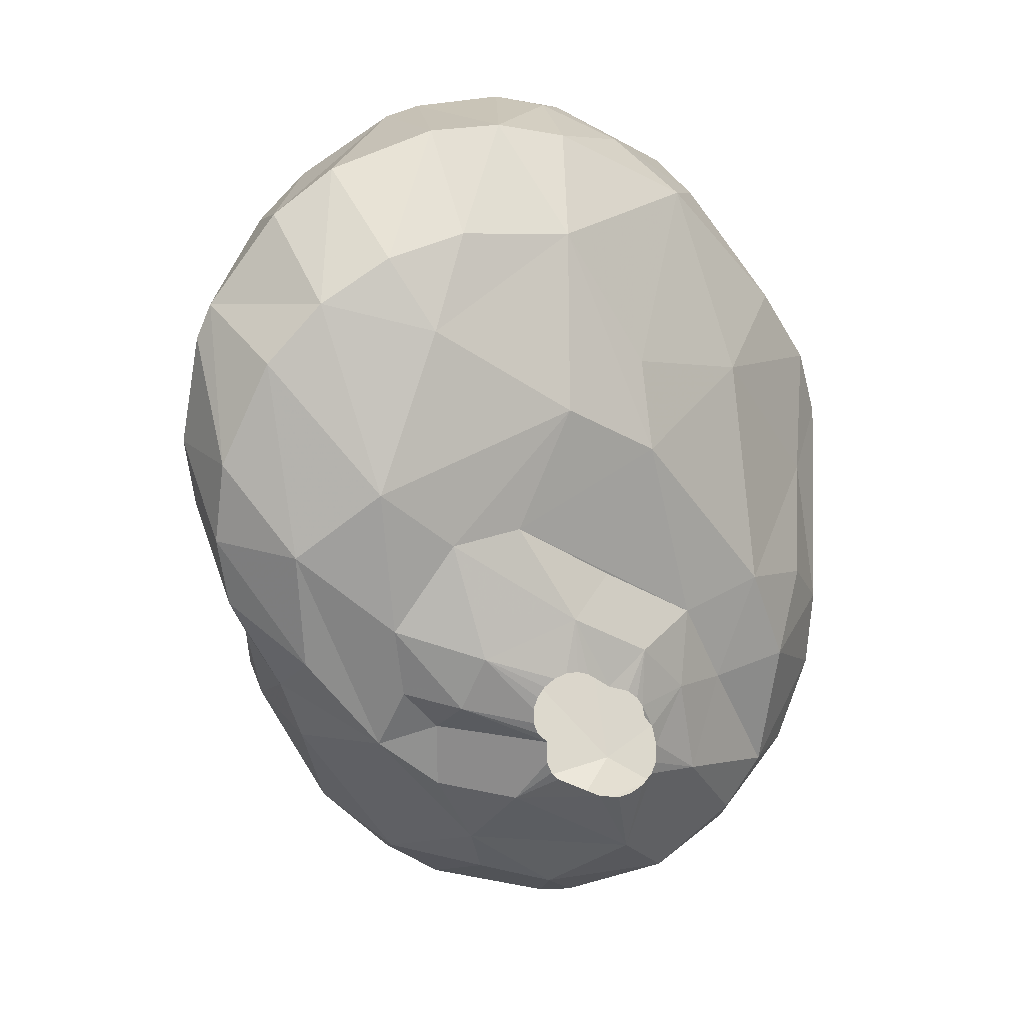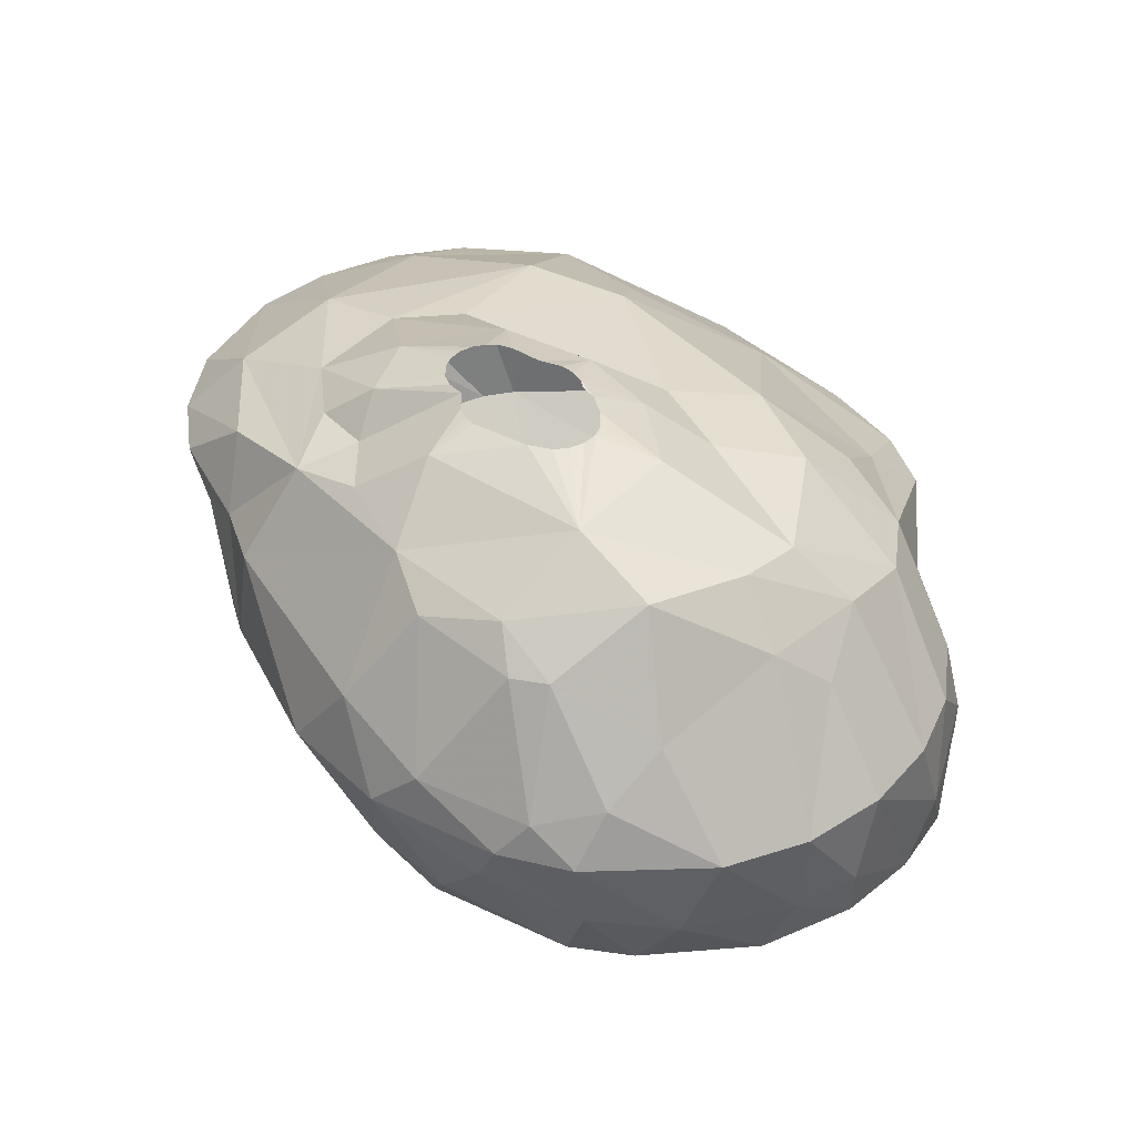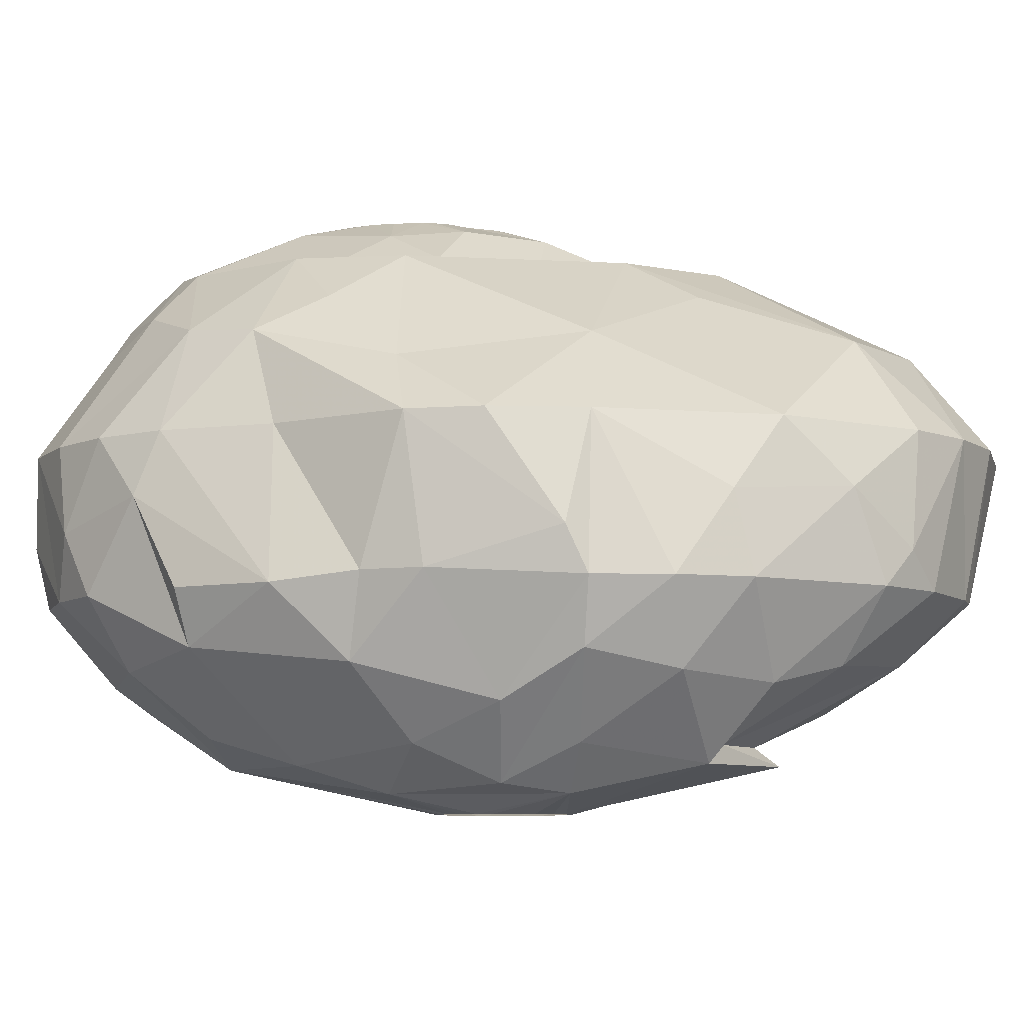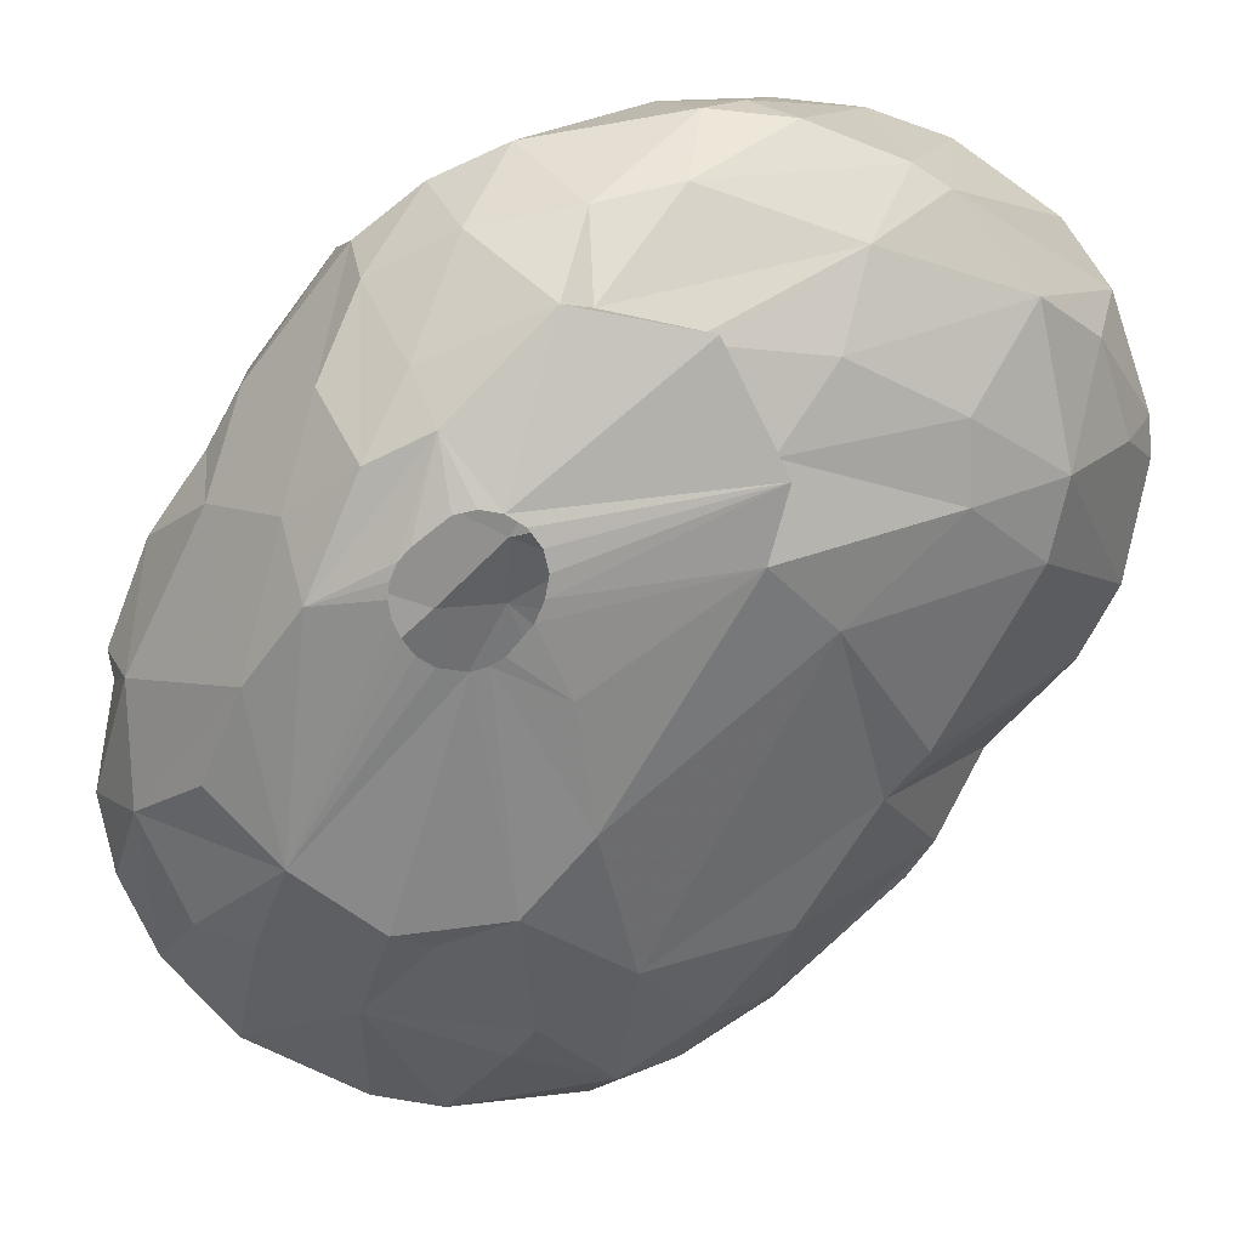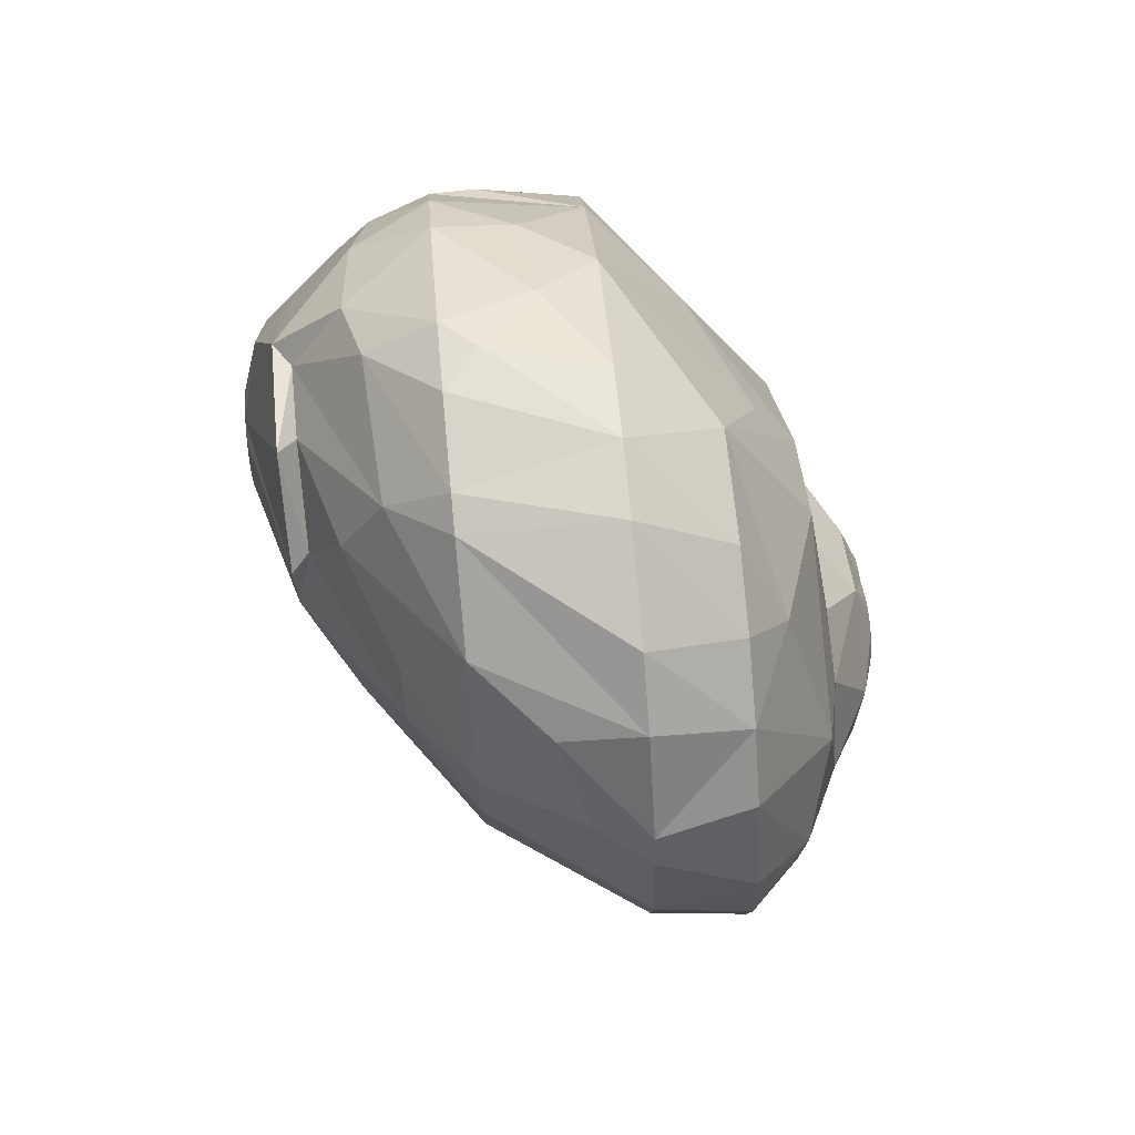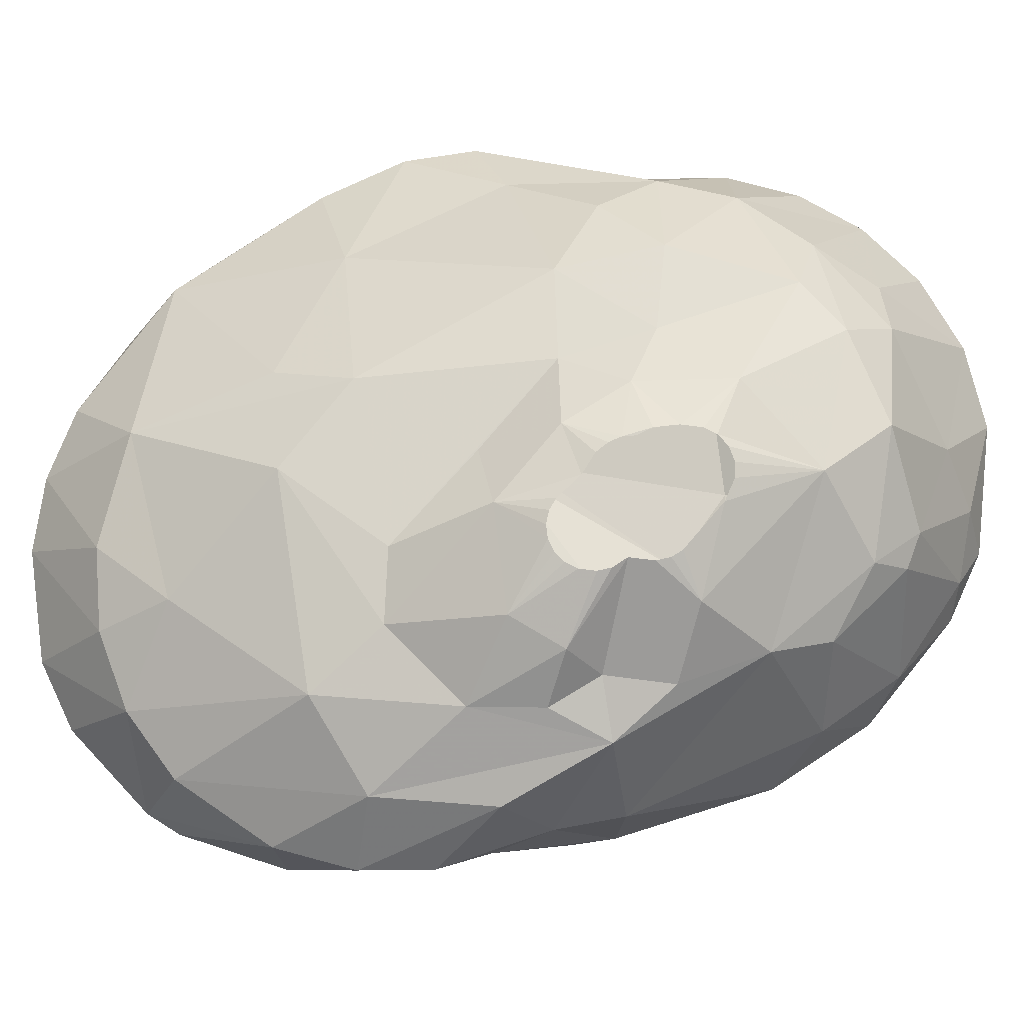
<metadata>
{"format":"obj","ext":"obj","renderer":"f3d","projection":"perspective","resolution":1024,"background":"white","views":[{"elev":24.5,"azim":-23.4,"up":"+Y"},{"elev":-50.0,"azim":0.8,"up":"+Y"},{"elev":-7.6,"azim":117.9,"up":"+Z"},{"elev":-73.3,"azim":159.1,"up":"+Z"},{"elev":72.6,"azim":-95.3,"up":"+Y"},{"elev":77.9,"azim":-82.8,"up":"+Z"}]}
</metadata>
<code>
v 207.7 221.7 212.7
v 207.7 219.2 216
v 208 219.2 212.7
v 208.1 216.8 216
v 208.1 222 216
v 208.4 225.5 212.7
v 208.9 215.1 215.1
v 208.9 226.6 212.7
v 209.6 226 210.9
v 209.7 212.5 212.7
v 209.8 213.2 216
v 209.8 225.4 216
v 209.9 219.1 218.1
v 210 211.1 212.7
v 210.1 214.9 218.1
v 210.5 210.9 216
v 211.1 222.6 207.6
v 211.3 229.6 212.7
v 211.4 225.1 207.6
v 211.7 228.5 210
v 211.8 227.3 216
v 212 216.5 207.6
v 212.3 206.1 212.7
v 212.4 211.7 219
v 212.6 207.1 210.9
v 212.6 214.7 207.6
v 212.7 221.3 219
v 212.9 216.3 219.6
v 213.2 213.9 219.6
v 213.5 230.9 212.7
v 213.5 210.2 207.6
v 214 223.7 205.5
v 214.1 205 215.4
v 214.1 229.3 207.6
v 214.3 228.6 216
v 214.4 210 219.6
v 214.4 212.3 219.6
v 214.8 204.6 209.7
v 214.8 206.8 207.6
v 214.8 213.5 220.8
v 214.8 203.2 212.7
v 215 226 205.5
v 215.1 219.2 219.6
v 215.4 226.3 217.5
v 215.6 215.4 221.1
v 215.8 207.2 219.3
v 216.2 219.7 204
v 216.3 202.5 214.2
v 216.5 205.2 218.4
v 216.6 204.2 207.6
v 216.8 209.6 221.1
v 216.9 202.9 209.1
v 217 229.1 216
v 217.2 231.9 212.7
v 217.2 212.9 221.7
v 217.2 213.4 221.7
v 217.3 213.9 221.7
v 217.3 212.4 221.7
v 217.4 231.1 207.6
v 217.6 208.5 204.9
v 217.6 219.4 219.6
v 217.6 214.2 221.7
v 217.7 211.2 221.7
v 217.7 212 221.7
v 217.9 210.7 221.7
v 218 214.5 221.7
v 218.1 201.4 211.2
v 218.2 210.4 221.7
v 218.4 214.6 221.7
v 218.7 231.4 207.6
v 218.7 200.8 212.7
v 218.9 214.6 221.7
v 218.9 221.1 202.2
v 218.9 226.5 204
v 219 216.3 221.1
v 219.1 204.2 219
v 219.2 229.3 205.5
v 219.2 223.4 202.2
v 219.2 203 217.8
v 219.3 214.4 221.7
v 219.6 205.9 204.9
v 219.7 223.3 219
v 219.7 223.7 202.8
v 219.7 231.8 212.7
v 219.8 200.8 213.9
v 219.8 209.3 221.7
v 219.9 204.7 205.5
v 220.1 213.7 221.7
v 220.4 212.8 202.2
v 220.5 202.8 217.8
v 220.6 209 221.7
v 220.8 201.6 207.6
v 220.9 213.4 221.7
v 221 228.6 216
v 221 217 219.6
v 221.1 209.1 221.7
v 221.1 200 212.7
v 221.2 213 221.7
v 221.4 200.5 210
v 221.4 206.3 220.8
v 221.4 212.6 221.7
v 221.5 209.8 202.2
v 221.5 212.2 221.7
v 221.6 209.3 221.7
v 221.8 214.5 221.1
v 221.8 231.4 207.6
v 221.9 211.7 221.7
v 221.9 209.7 221.7
v 222.1 210.2 221.7
v 222.1 210.9 221.7
v 222.1 200.7 214.5
v 222.2 231.1 212.7
v 222.2 226.3 202.2
v 222.3 216.3 201.3
v 222.9 225.7 202.8
v 222.9 221.3 219
v 223 201.2 207.6
v 223.2 224.1 217.5
v 223.2 208.1 202.8
v 223.2 231.2 208.8
v 223.4 204.2 219.6
v 223.5 212.5 220.8
v 223.8 201.9 216
v 223.9 209.2 221.1
v 224 218.7 200.7
v 224.1 218.1 200.7
v 224.1 229.2 205.2
v 224.2 219.4 200.7
v 224.2 214.9 219.6
v 224.3 230.7 207.6
v 224.3 200.4 209.7
v 224.3 205 204.3
v 224.4 217 200.7
v 224.5 208.2 202.2
v 224.5 219.9 200.7
v 224.7 216.6 200.7
v 225.1 220.3 200.7
v 225.1 216.3 200.7
v 225.3 230.1 210.6
v 225.4 225.7 202.8
v 225.6 200.1 212.7
v 225.6 211.9 219.6
v 225.7 220.4 200.7
v 226 216.1 200.7
v 226.2 225.6 202.2
v 226.3 227.8 204.6
v 226.4 220.3 200.7
v 226.4 205.9 219.3
v 226.5 216.2 200.7
v 226.9 228.5 212.7
v 226.9 219.9 200.7
v 227 201.6 207.6
v 227 216.5 200.7
v 227.2 204.3 217.5
v 227.4 215.4 219
v 227.4 216.9 200.7
v 227.6 218.8 200.7
v 227.6 205.9 204
v 227.7 209 202.2
v 227.7 217.3 200.7
v 227.8 218.3 200.7
v 227.8 217.8 200.7
v 227.9 222.5 215.7
v 227.9 207.5 219
v 228 221.7 201.3
v 228 201.3 209.7
v 228.2 201.2 212.7
v 228.6 212 219
v 228.6 228.2 207.6
v 228.7 227.6 210.3
v 229 204.6 216
v 229.1 226 204.9
v 229.2 222.7 202.8
v 229.4 205.5 204.9
v 229.5 220.1 201.6
v 229.6 216.2 201.3
v 229.8 207.1 217.2
v 229.9 202.5 209.7
v 229.9 203.1 207.6
v 230.3 214.3 217.2
v 230.4 213.3 202.2
v 230.4 226.4 207.6
v 230.5 210.1 203.1
v 230.5 202.9 212.7
v 230.9 223.9 212.7
v 230.9 217.8 202.8
v 231.1 223.8 205.5
v 231.2 221 204
v 231.4 209.7 216.3
v 231.4 217.5 214.8
v 231.7 224.2 207.6
v 231.8 212.4 216
v 231.9 205 207.6
v 231.9 207.9 205.2
v 232 223.6 209.1
v 232.1 205.1 212.7
v 232.6 221.2 212.7
v 232.8 205.9 209.7
v 232.8 213.9 212.7
v 232.9 216.8 205.2
v 233 207.4 212.7
v 233.2 207.1 207.6
v 233.2 219.4 207.9
v 233.3 218.8 212.7
v 233.4 211.2 205.8
v 233.4 210 212.7
v 233.4 217.4 207.9
v 233.8 209.3 210.6
v 234.1 214.6 207.6
v 234.2 211.2 207.6
g foo
f 36 24 46
f 37 24 36
f 29 24 37
f 28 13 24
f 28 27 13
f 43 82 27
f 61 116 82
f 129 116 61
f 129 155 116
f 142 155 129
f 142 168 155
f 76 90 121
f 46 49 76
f 15 2 4
f 111 97 141
f 52 50 92
f 32 83 73
f 146 145 140
f 175 176 165
f 176 159 160
f 73 126 114
f 73 125 126
f 73 78 125
f 143 137 78
f 165 147 143
f 105 129 95
f 100 46 76
f 83 78 73
f 83 113 78
f 115 113 83
f 140 145 113
f 183 159 181
f 89 114 136
f 113 143 78
f 145 143 113
f 145 165 143
f 173 165 145
f 173 175 165
f 186 176 175
f 159 176 181
f 134 138 159
f 102 138 134
f 102 136 138
f 89 136 102
f 181 176 186
f 140 113 115
f 119 102 134
f 60 89 102
f 73 114 89
f 47 32 73
f 74 115 83
f 172 173 145
f 188 186 175
f 158 134 159
f 132 119 134
f 81 119 132
f 81 102 119
f 77 115 74
f 140 115 77
f 172 145 146
f 187 173 172
f 187 175 173
f 188 175 187
f 200 186 188
f 181 186 200
f 194 159 183
f 174 159 194
f 132 134 158
f 174 158 159
f 47 89 60
f 47 73 89
f 42 83 32
f 74 83 42
f 146 140 127
f 194 183 181
f 60 102 81
f 127 140 77
f 205 181 200
f 205 194 181
f 87 81 132
f 70 127 77
f 187 172 182
f 200 188 203
f 26 47 60
f 17 47 22
f 17 32 47
f 106 127 70
f 179 174 194
f 152 174 179
f 152 158 174
f 152 132 158
f 117 132 152
f 92 132 117
f 92 87 132
f 50 81 87
f 50 60 81
f 19 42 32
f 77 74 34
f 130 127 106
f 130 146 127
f 169 172 146
f 182 172 169
f 191 187 182
f 191 188 187
f 191 203 188
f 31 26 60
f 22 47 26
f 34 74 42
f 209 205 200
f 210 205 209
f 202 194 205
f 193 194 202
f 193 179 194
f 39 60 50
f 19 32 17
f 34 42 19
f 70 77 59
f 59 77 34
f 207 200 203
f 207 209 200
f 39 31 60
f 169 146 130
f 208 205 210
f 202 205 208
f 50 87 92
f 20 34 19
f 120 130 106
f 182 169 170
f 67 52 92
f 38 39 50
f 20 19 9
f 139 169 130
f 178 179 193
f 166 152 179
f 25 39 38
f 25 31 39
f 139 130 120
f 198 193 202
f 166 179 178
f 131 117 152
f 99 92 117
f 99 67 92
f 38 50 52
f 139 170 169
f 195 203 191
f 208 210 209
f 198 202 208
f 99 117 131
f 10 31 25
f 10 26 31
f 1 19 17
f 18 34 20
f 18 59 34
f 9 19 1
f 204 207 203
f 184 178 193
f 131 152 166
f 185 182 170
f 185 191 182
f 195 191 185
f 204 203 195
f 84 106 70
f 84 120 106
f 150 170 139
f 41 52 67
f 41 38 52
f 23 25 38
f 30 59 18
f 197 195 185
f 199 209 207
f 184 193 198
f 3 17 22
f 54 59 30
f 54 70 59
f 112 139 120
f 199 207 204
f 141 131 166
f 6 9 1
f 201 198 208
f 167 166 178
f 41 67 71
f 3 22 26
f 54 84 70
f 206 209 199
f 206 208 209
f 1 17 3
f 8 9 6
f 8 20 9
f 18 20 8
f 112 120 84
f 185 170 150
f 204 195 197
f 206 201 208
f 14 10 25
f 196 198 201
f 196 184 198
f 167 178 184
f 141 166 167
f 97 131 141
f 97 99 131
f 71 99 97
f 71 67 99
f 23 38 41
f 14 25 23
f 7 26 10
f 7 3 26
f 150 139 112
f 1 3 2
f 6 1 5
f 204 197 190
f 5 1 2
f 21 18 8
f 163 197 185
f 192 206 199
f 189 201 206
f 196 201 189
f 85 97 111
f 85 71 97
f 48 41 71
f 21 30 18
f 35 30 21
f 35 54 30
f 53 54 35
f 163 185 150
f 123 141 167
f 7 10 14
f 84 54 53
f 94 150 112
f 190 197 163
f 171 184 196
f 123 111 141
f 48 71 85
f 33 41 48
f 33 23 41
f 16 14 23
f 2 3 4
f 8 6 5
f 94 112 84
f 192 204 190
f 192 199 204
f 189 206 192
f 171 167 184
f 11 7 14
f 12 21 8
f 118 150 94
f 163 150 118
f 16 11 14
f 4 3 7
f 177 171 196
f 171 154 167
f 154 123 167
f 90 85 111
f 90 111 123
f 16 23 33
f 4 7 11
f 12 8 5
f 94 84 53
f 16 33 46
f 44 35 21
f 44 53 35
f 44 94 53
f 180 192 190
f 177 196 189
f 154 171 177
f 79 85 90
f 79 48 85
f 15 4 11
f 13 5 2
f 12 5 13
f 155 190 163
f 155 180 190
f 121 123 154
f 121 90 123
f 49 48 79
f 49 33 48
f 46 33 49
f 24 16 46
f 11 16 24
f 163 118 116
f 168 189 192
f 164 189 168
f 164 177 189
f 148 154 177
f 15 11 24
f 13 2 15
f 21 12 27
f 82 94 44
f 116 118 94
f 27 12 13
f 27 44 21
f 155 163 116
f 168 180 155
f 168 192 180
f 76 49 79
f 116 94 82
f 164 148 177
f 121 154 148
f 76 79 90
f 13 15 24
f 82 44 27
f 28 24 29
f 43 27 28
f 61 82 43
f 95 129 61
f 164 168 142
f 114 133 136
f 114 126 133
f 78 128 125
f 78 135 128
f 137 135 78
f 165 151 147
f 165 157 151
f 165 161 157
f 176 161 165
f 176 162 161
f 176 160 162
f 159 156 160
f 159 153 156
f 159 149 153
f 159 144 149
f 138 144 159
f 65 51 68
f 63 51 65
f 63 64 51
f 58 40 64
f 55 40 58
f 56 40 55
f 56 45 40
f 57 45 56
f 62 45 57
f 62 66 45
f 69 75 66
f 72 75 69
f 80 75 72
f 80 88 75
f 93 105 88
f 98 105 93
f 101 105 98
f 107 101 103
f 107 122 101
f 110 122 107
f 110 124 122
f 109 124 110
f 109 108 124
f 104 100 108
f 96 100 104
f 91 100 96
f 91 86 100
f 64 37 51
f 40 37 64
f 66 75 45
f 88 105 75
f 101 122 105
f 108 100 124
f 68 51 86
f 40 29 37
f 45 28 40
f 105 122 129
f 51 100 86
f 45 75 43
f 75 95 61
f 75 105 95
f 51 37 36
f 45 43 28
f 122 142 129
f 124 142 122
f 124 164 142
f 100 148 124
f 100 121 148
f 51 46 100
f 51 36 46
f 40 28 29
f 75 61 43
f 124 148 164
f 100 76 121
g

</code>
